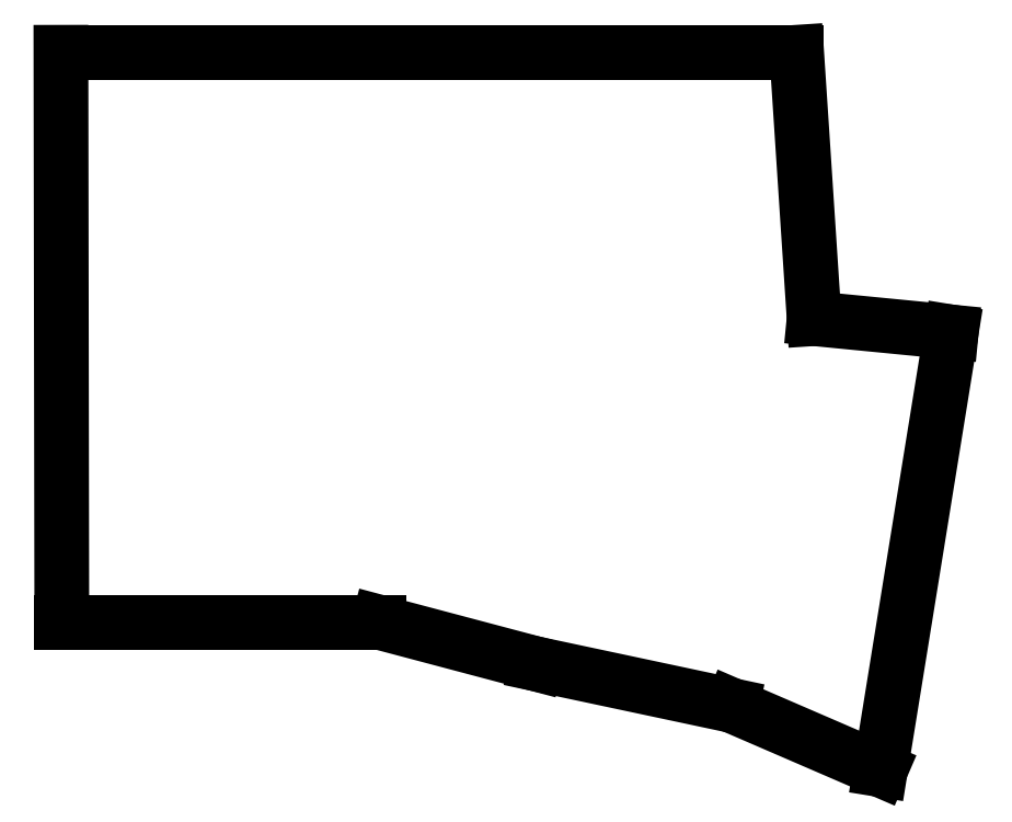
<metadata>
{"format":"dxf","ext":"dxf","renderer":"ezdxf+matplotlib","layout":"modelspace","background":"white","min_lineweight":24,"dpi":150}
</metadata>
<code>
0
SECTION
2
ENTITIES
0
LINE
8
0
10
64.3
20
-28.2
11
64.25
21
4.5
0
LINE
8
0
10
64.25
20
4.5
11
106.5
21
4.5
0
LINE
8
0
10
106.5
20
4.5
11
107.5
21
-10.78
0
LINE
8
0
10
107.5
20
-10.78
11
115.4
21
-11.55
0
LINE
8
0
10
115.4
20
-11.55
11
111.3
21
-36.67
0
LINE
8
0
10
111.3
20
-36.67
11
102.8
21
-32.99
0
LINE
8
0
10
102.8
20
-32.99
11
91.54
21
-30.59
0
LINE
8
0
10
91.54
20
-30.59
11
82.5
21
-28.2
0
LINE
8
0
10
82.5
20
-28.2
11
64.3
21
-28.2
0
ENDSEC
0
EOF

</code>
